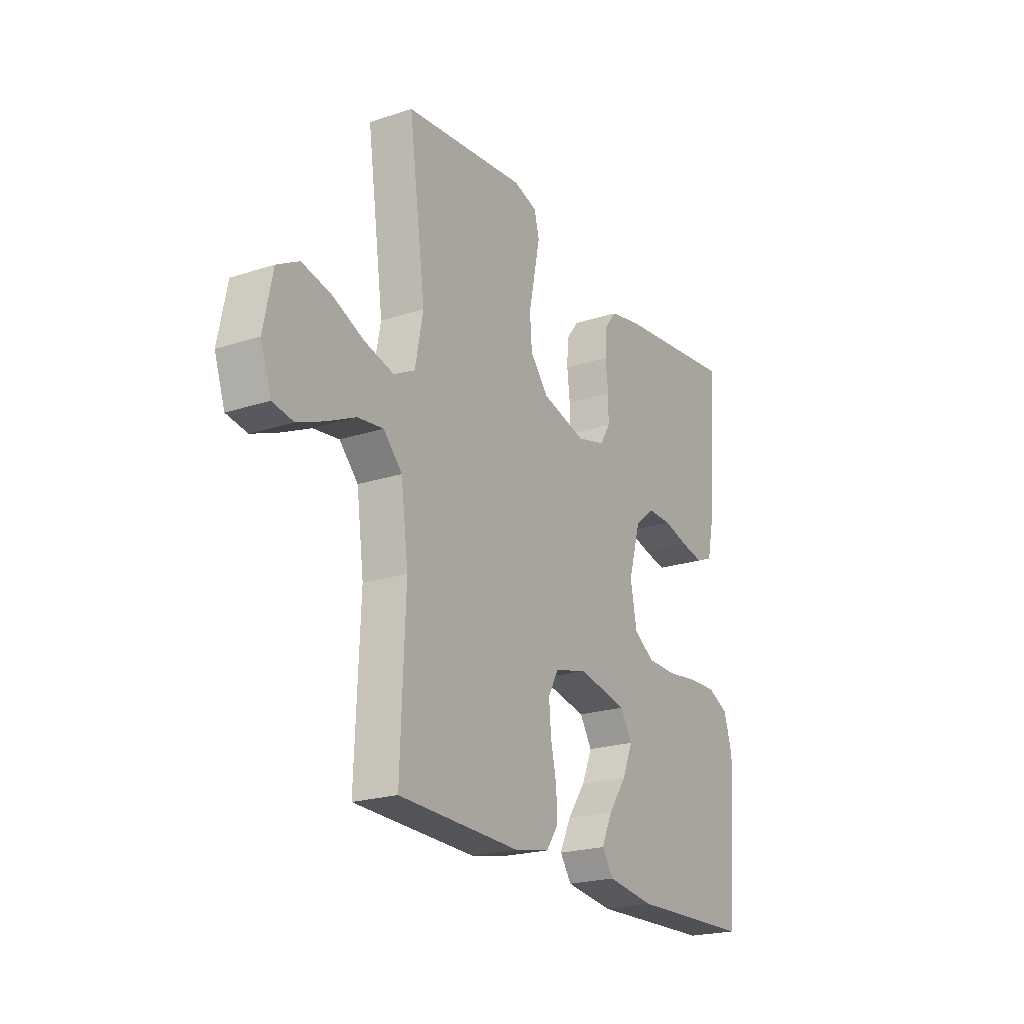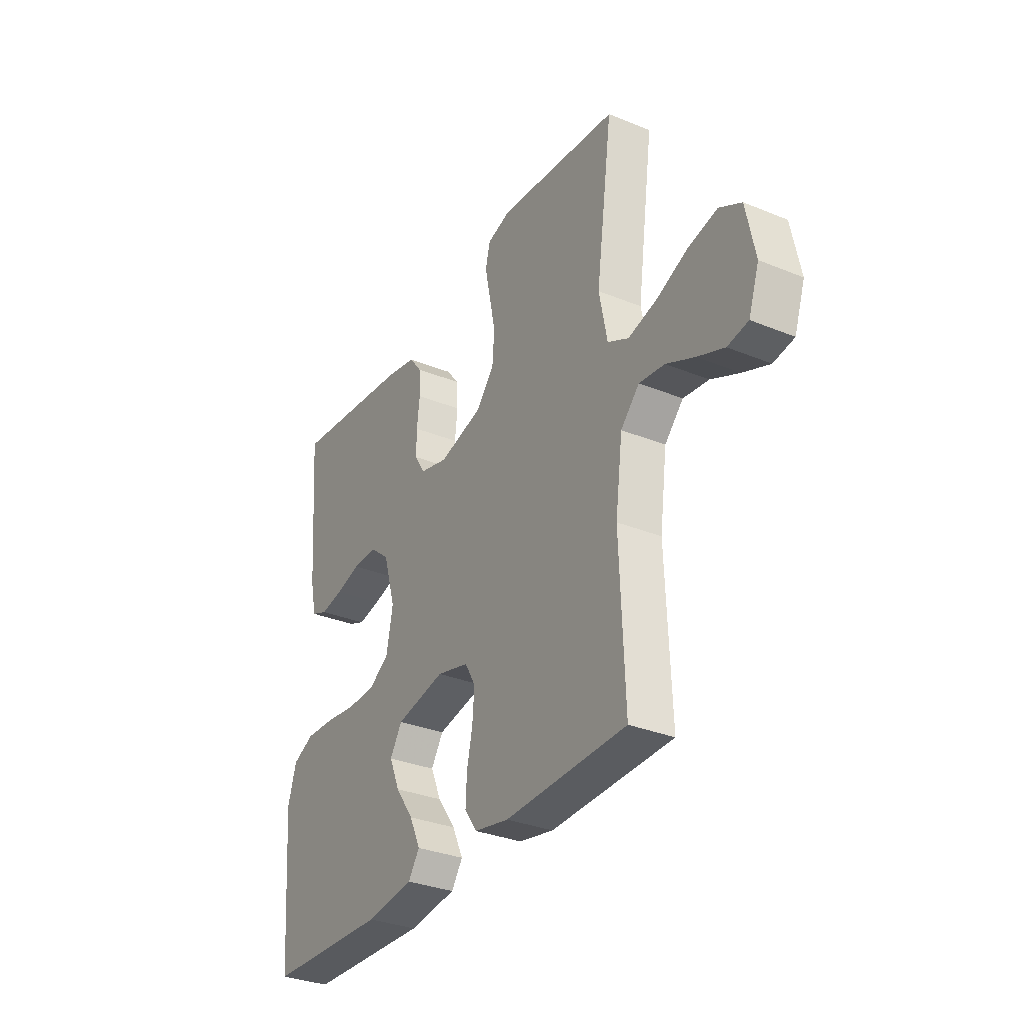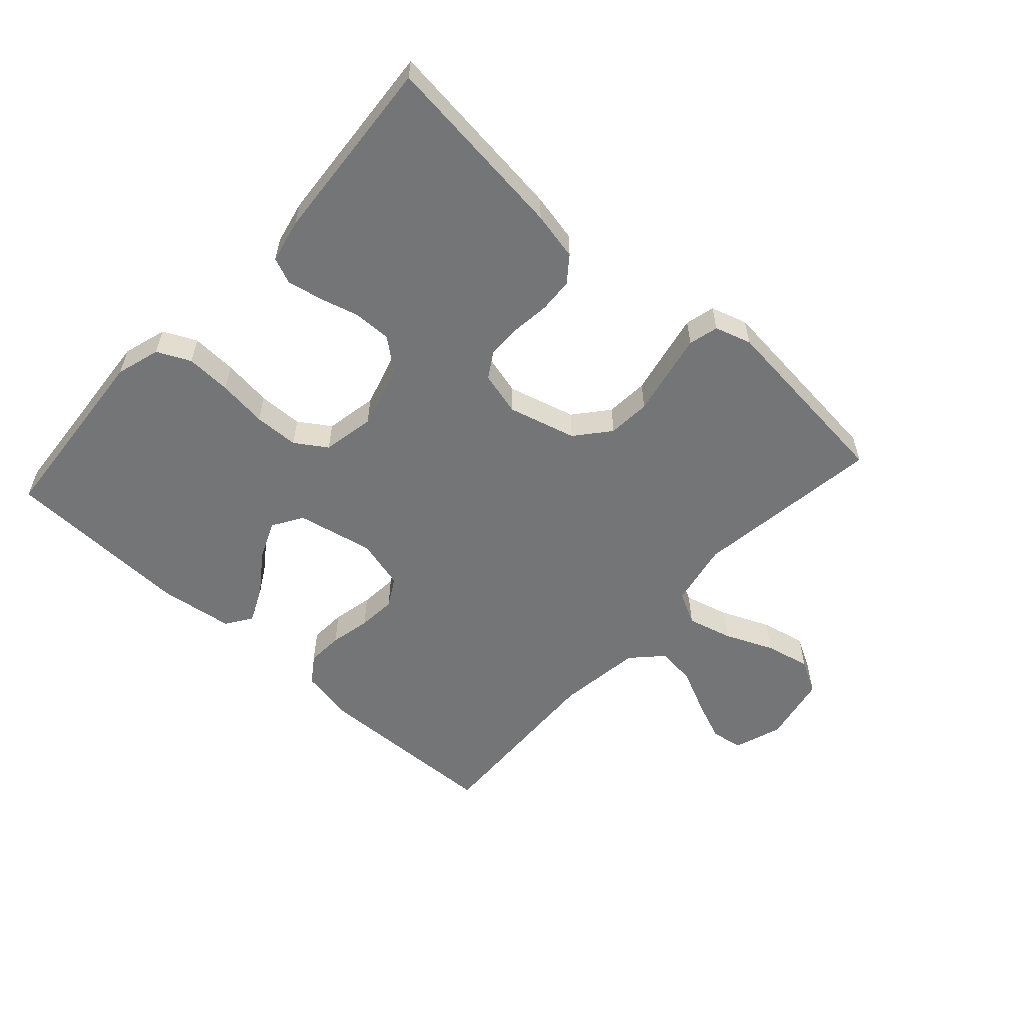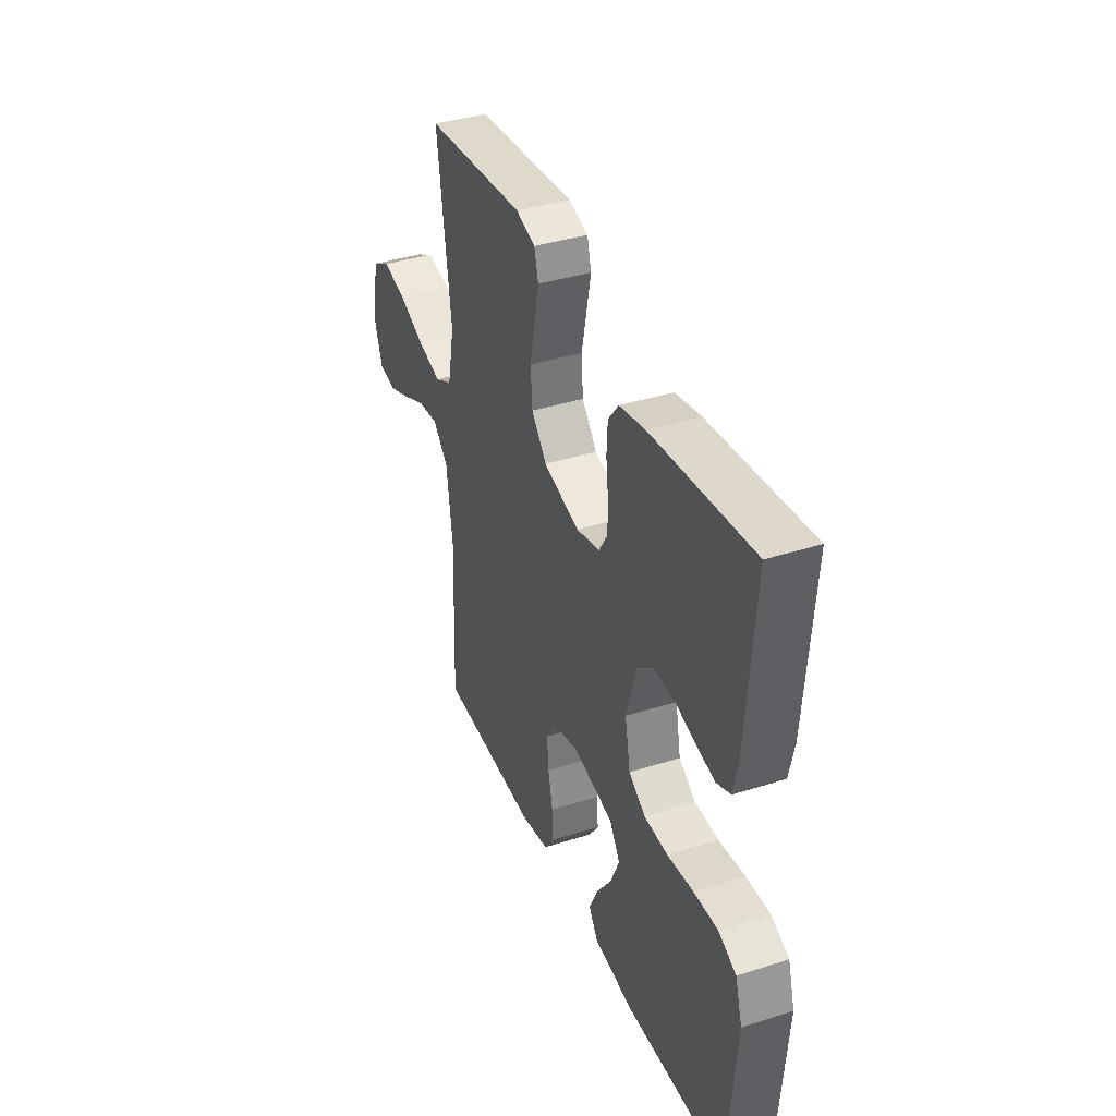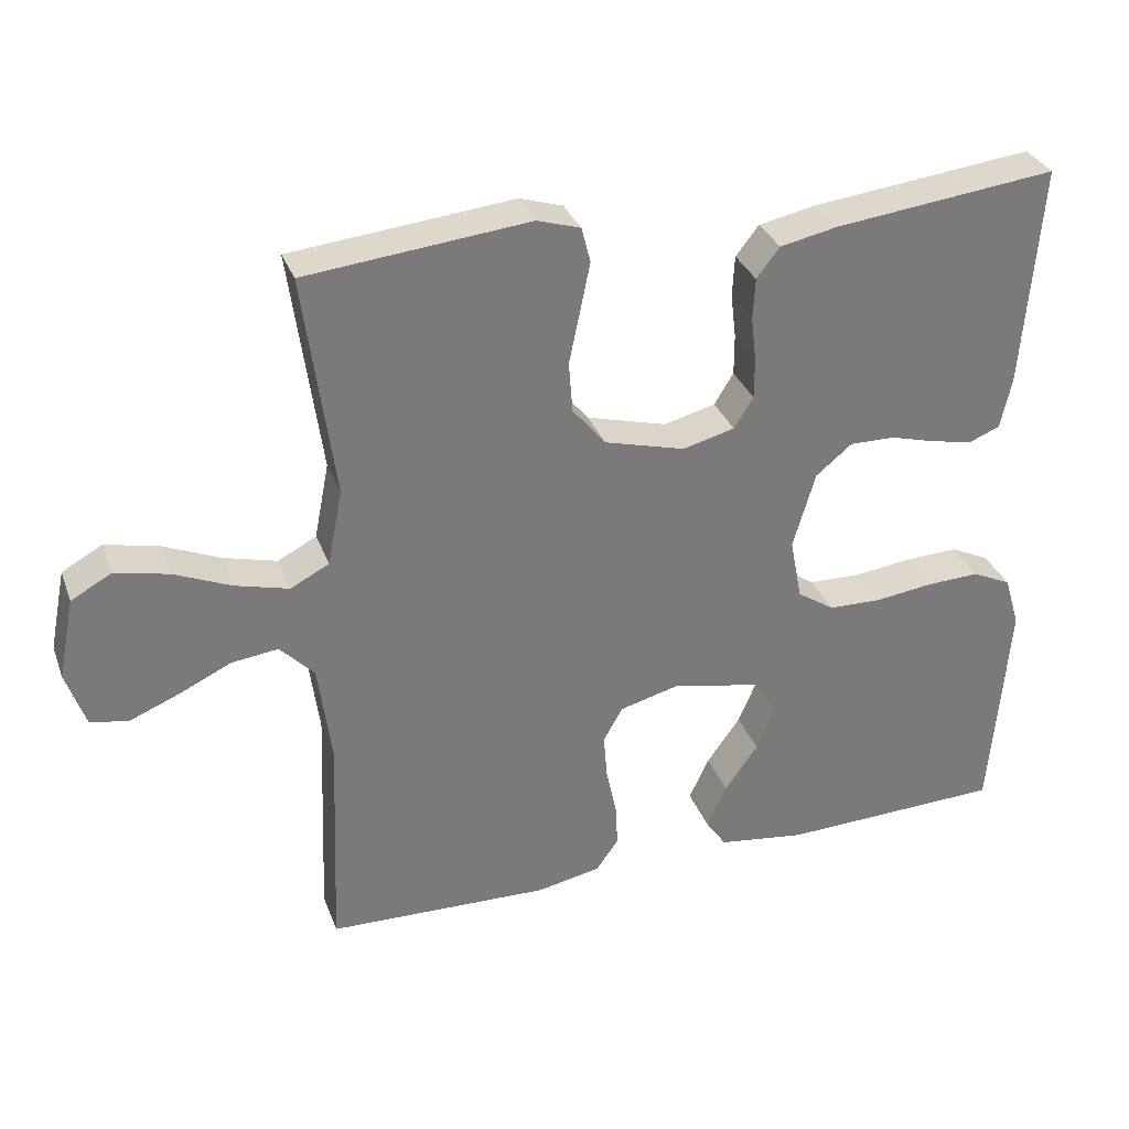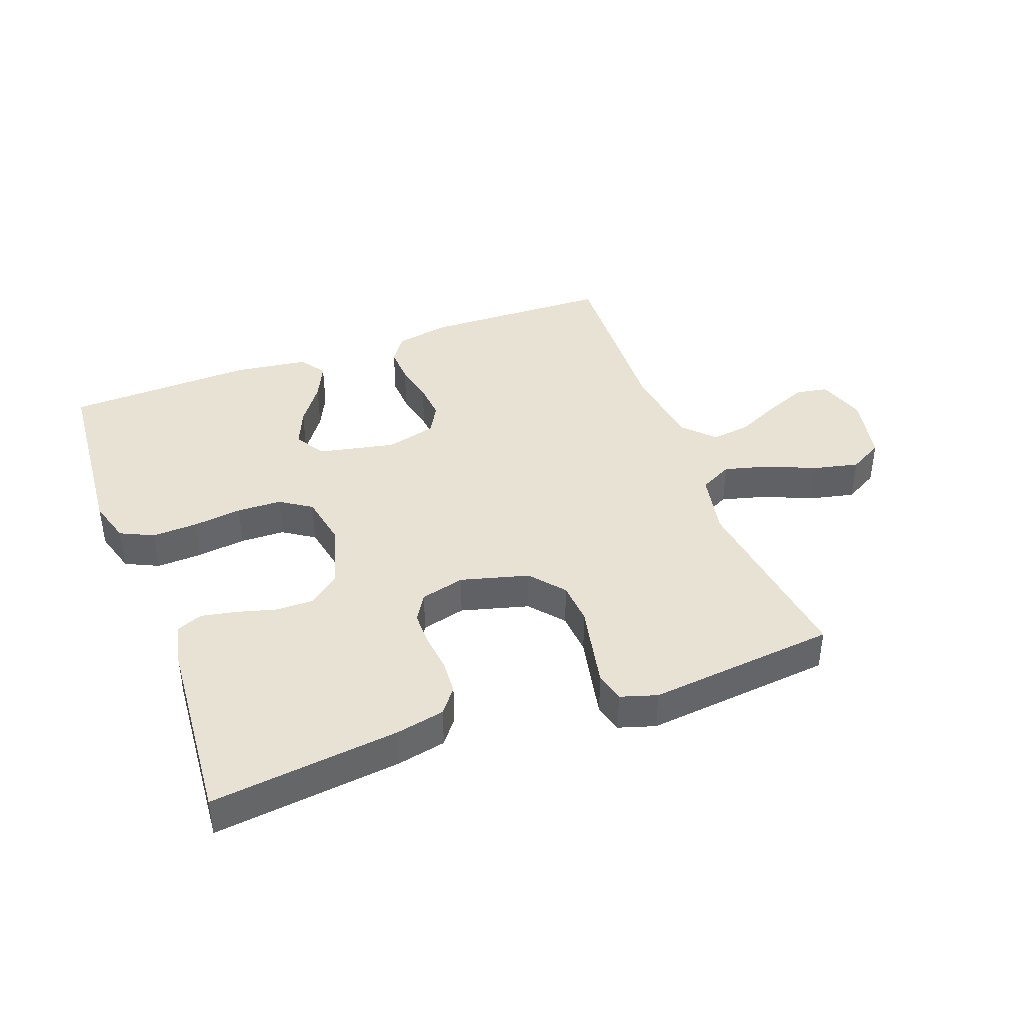
<metadata>
{"format":"obj","ext":"obj","renderer":"f3d","projection":"perspective","resolution":1024,"background":"white","views":[{"elev":-21.8,"azim":119.9,"up":"+Z"},{"elev":-32.2,"azim":60.2,"up":"+Z"},{"elev":-56.5,"azim":-42.2,"up":"+Y"},{"elev":38.5,"azim":-111.9,"up":"+Z"},{"elev":32.1,"azim":161.4,"up":"+Z"},{"elev":40.9,"azim":-20.3,"up":"+Y"}]}
</metadata>
<code>
v -0.5 0.07 0.5
v -0.2 0.07 0.465
v -0.123 0.07 0.449
v -0.092 0.07 0.409
v -0.089 0.07 0.354
v -0.096 0.07 0.294
v -0.096 0.07 0.239
v -0.07 0.07 0.197
v 0 0.07 0.179
v 0.108 0.07 0.208
v 0.153 0.07 0.262
v 0.158 0.07 0.33
v 0.143 0.07 0.402
v 0.13 0.07 0.466
v 0.142 0.07 0.513
v 0.2 0.07 0.531
v 0.5 0.07 0.5
v 0.459 0.07 0.2
v 0.479 0.07 0.098
v 0.531 0.07 0.071
v 0.603 0.07 0.09
v 0.68 0.07 0.123
v 0.752 0.07 0.139
v 0.806 0.07 0.109
v 0.828 0.07 0
v 0.802 0.07 -0.076
v 0.751 0.07 -0.085
v 0.685 0.07 -0.058
v 0.615 0.07 -0.025
v 0.552 0.07 -0.017
v 0.506 0.07 -0.065
v 0.488 0.07 -0.2
v 0.5 0.07 -0.5
v 0.2 0.07 -0.509
v 0.114 0.07 -0.492
v 0.084 0.07 -0.449
v 0.087 0.07 -0.391
v 0.101 0.07 -0.326
v 0.106 0.07 -0.265
v 0.08 0.07 -0.219
v 0 0.07 -0.198
v -0.122 0.07 -0.223
v -0.152 0.07 -0.271
v -0.126 0.07 -0.332
v -0.081 0.07 -0.395
v -0.054 0.07 -0.453
v -0.082 0.07 -0.494
v -0.2 0.07 -0.51
v -0.5 0.07 -0.5
v -0.524 0.07 -0.2
v -0.503 0.07 -0.13
v -0.45 0.07 -0.105
v -0.378 0.07 -0.108
v -0.3 0.07 -0.118
v -0.229 0.07 -0.116
v -0.179 0.07 -0.083
v -0.163 0.07 0
v -0.193 0.07 0.103
v -0.242 0.07 0.143
v -0.303 0.07 0.142
v -0.365 0.07 0.125
v -0.421 0.07 0.114
v -0.462 0.07 0.131
v -0.477 0.07 0.2
v -0.5 0 0.5
v -0.2 0 0.465
v -0.123 0 0.449
v -0.092 0 0.409
v -0.089 0 0.354
v -0.096 0 0.294
v -0.096 0 0.239
v -0.07 0 0.197
v 0 0 0.179
v 0.108 0 0.208
v 0.153 0 0.262
v 0.158 0 0.33
v 0.143 0 0.402
v 0.13 0 0.466
v 0.142 0 0.513
v 0.2 0 0.531
v 0.5 0 0.5
v 0.459 0 0.2
v 0.479 0 0.098
v 0.531 0 0.071
v 0.603 0 0.09
v 0.68 0 0.123
v 0.752 0 0.139
v 0.806 0 0.109
v 0.828 0 0
v 0.802 0 -0.076
v 0.751 0 -0.085
v 0.685 0 -0.058
v 0.615 0 -0.025
v 0.552 0 -0.017
v 0.506 0 -0.065
v 0.488 0 -0.2
v 0.5 0 -0.5
v 0.2 0 -0.509
v 0.114 0 -0.492
v 0.084 0 -0.449
v 0.087 0 -0.391
v 0.101 0 -0.326
v 0.106 0 -0.265
v 0.08 0 -0.219
v 0 0 -0.198
v -0.122 0 -0.223
v -0.152 0 -0.271
v -0.126 0 -0.332
v -0.081 0 -0.395
v -0.054 0 -0.453
v -0.082 0 -0.494
v -0.2 0 -0.51
v -0.5 0 -0.5
v -0.524 0 -0.2
v -0.503 0 -0.13
v -0.45 0 -0.105
v -0.378 0 -0.108
v -0.3 0 -0.118
v -0.229 0 -0.116
v -0.179 0 -0.083
v -0.163 0 0
v -0.193 0 0.103
v -0.242 0 0.143
v -0.303 0 0.142
v -0.365 0 0.125
v -0.421 0 0.114
v -0.462 0 0.131
v -0.477 0 0.2
f 4 5 6
f 3 4 6
f 2 3 6
f 1 2 6
f 64 1 6
f 63 64 6
f 62 63 6
f 61 62 6
f 60 61 6
f 59 60 6 7
f 58 59 7 8
f 57 58 8 9
f 56 57 9 10
f 52 53 54
f 51 52 54
f 50 51 54
f 49 50 54
f 48 49 54
f 47 48 54
f 46 47 54
f 45 46 54
f 44 45 54
f 43 44 54 55
f 42 43 55 56
f 36 37 38
f 35 36 38
f 34 35 38
f 33 34 38
f 32 33 38
f 31 32 38 39
f 30 31 39 40
f 27 28 29
f 26 27 29
f 25 26 29
f 24 25 29
f 23 24 29
f 22 23 29
f 21 22 29
f 20 21 29 30
f 30 40 41
f 20 30 41
f 19 20 41
f 16 17 18
f 15 16 18
f 14 15 18
f 13 14 18
f 12 13 18
f 11 12 18 19
f 42 56 10
f 41 42 10
f 19 41 10
f 10 11 19
f 70 69 68
f 70 68 67
f 70 67 66
f 70 66 65
f 70 65 128
f 70 128 127
f 70 127 126
f 70 126 125
f 70 125 124
f 71 70 124 123
f 72 71 123 122
f 73 72 122 121
f 74 73 121 120
f 118 117 116
f 118 116 115
f 118 115 114
f 118 114 113
f 118 113 112
f 118 112 111
f 118 111 110
f 118 110 109
f 118 109 108
f 119 118 108 107
f 120 119 107 106
f 102 101 100
f 102 100 99
f 102 99 98
f 102 98 97
f 102 97 96
f 103 102 96 95
f 104 103 95 94
f 93 92 91
f 93 91 90
f 93 90 89
f 93 89 88
f 93 88 87
f 93 87 86
f 93 86 85
f 94 93 85 84
f 105 104 94
f 105 94 84
f 105 84 83
f 82 81 80
f 82 80 79
f 82 79 78
f 82 78 77
f 82 77 76
f 83 82 76 75
f 74 120 106
f 74 106 105
f 74 105 83
f 83 75 74
f 1 65 66 2
f 2 66 67 3
f 3 67 68 4
f 4 68 69 5
f 5 69 70 6
f 6 70 71 7
f 7 71 72 8
f 8 72 73 9
f 9 73 74 10
f 10 74 75 11
f 11 75 76 12
f 12 76 77 13
f 13 77 78 14
f 14 78 79 15
f 15 79 80 16
f 16 80 81 17
f 17 81 82 18
f 18 82 83 19
f 19 83 84 20
f 20 84 85 21
f 21 85 86 22
f 22 86 87 23
f 23 87 88 24
f 24 88 89 25
f 25 89 90 26
f 26 90 91 27
f 27 91 92 28
f 28 92 93 29
f 29 93 94 30
f 30 94 95 31
f 31 95 96 32
f 32 96 97 33
f 33 97 98 34
f 34 98 99 35
f 35 99 100 36
f 36 100 101 37
f 37 101 102 38
f 38 102 103 39
f 39 103 104 40
f 40 104 105 41
f 41 105 106 42
f 42 106 107 43
f 43 107 108 44
f 44 108 109 45
f 45 109 110 46
f 46 110 111 47
f 47 111 112 48
f 48 112 113 49
f 49 113 114 50
f 50 114 115 51
f 51 115 116 52
f 52 116 117 53
f 53 117 118 54
f 54 118 119 55
f 55 119 120 56
f 56 120 121 57
f 57 121 122 58
f 58 122 123 59
f 59 123 124 60
f 60 124 125 61
f 61 125 126 62
f 62 126 127 63
f 63 127 128 64
f 64 128 65 1

</code>
